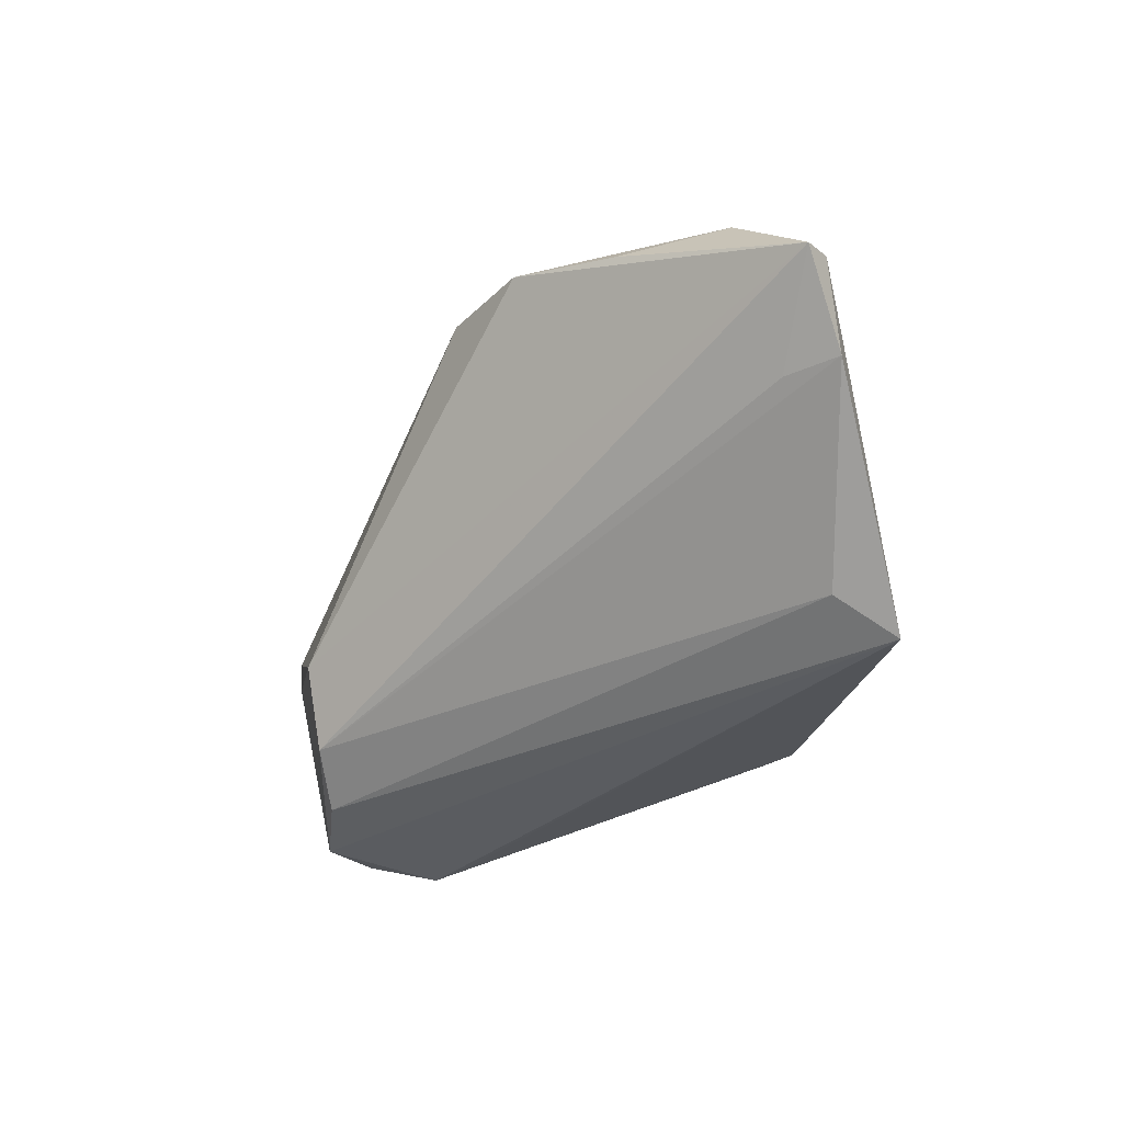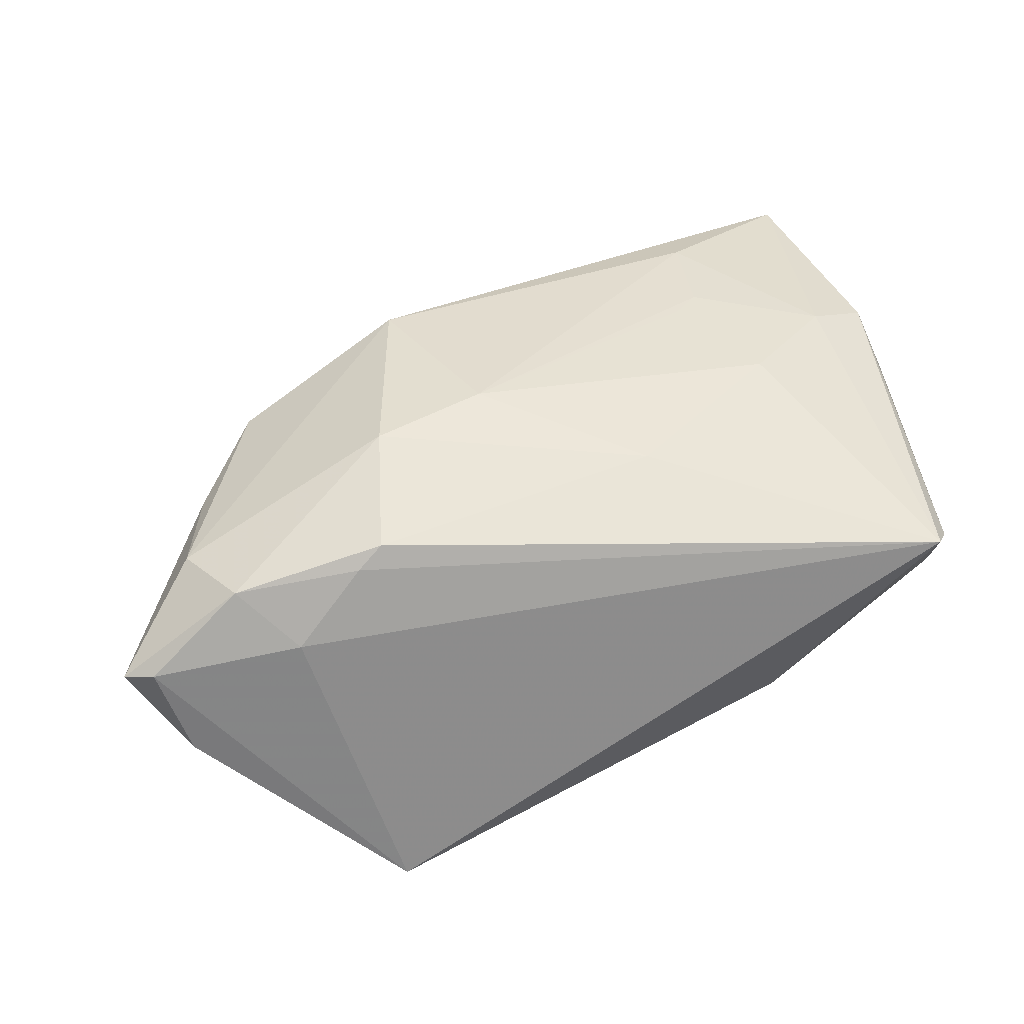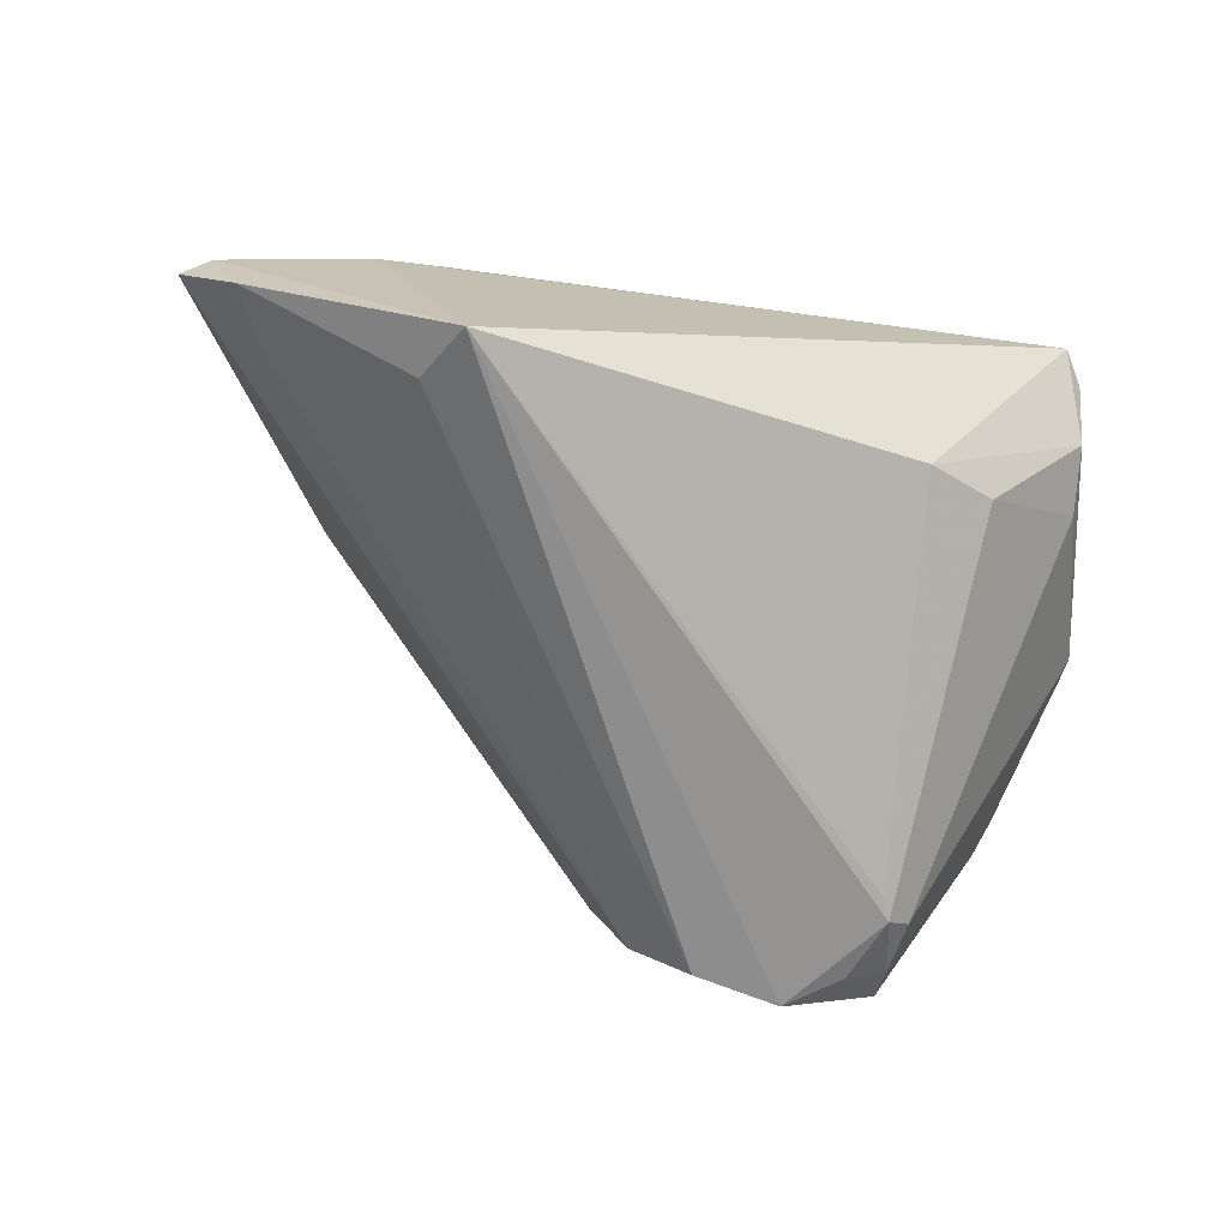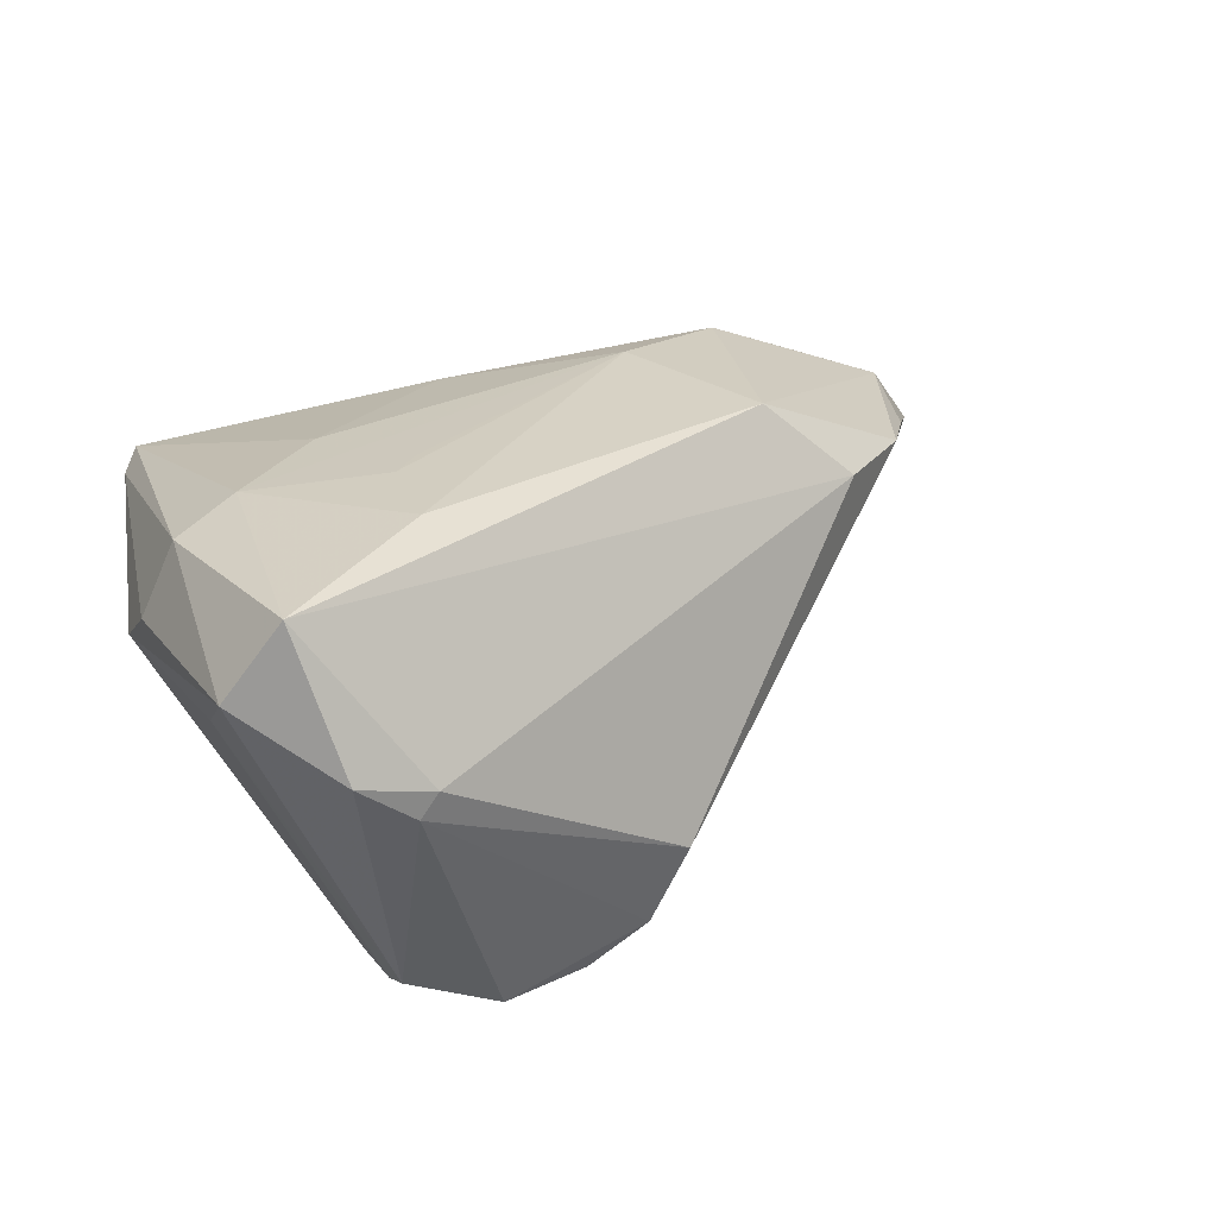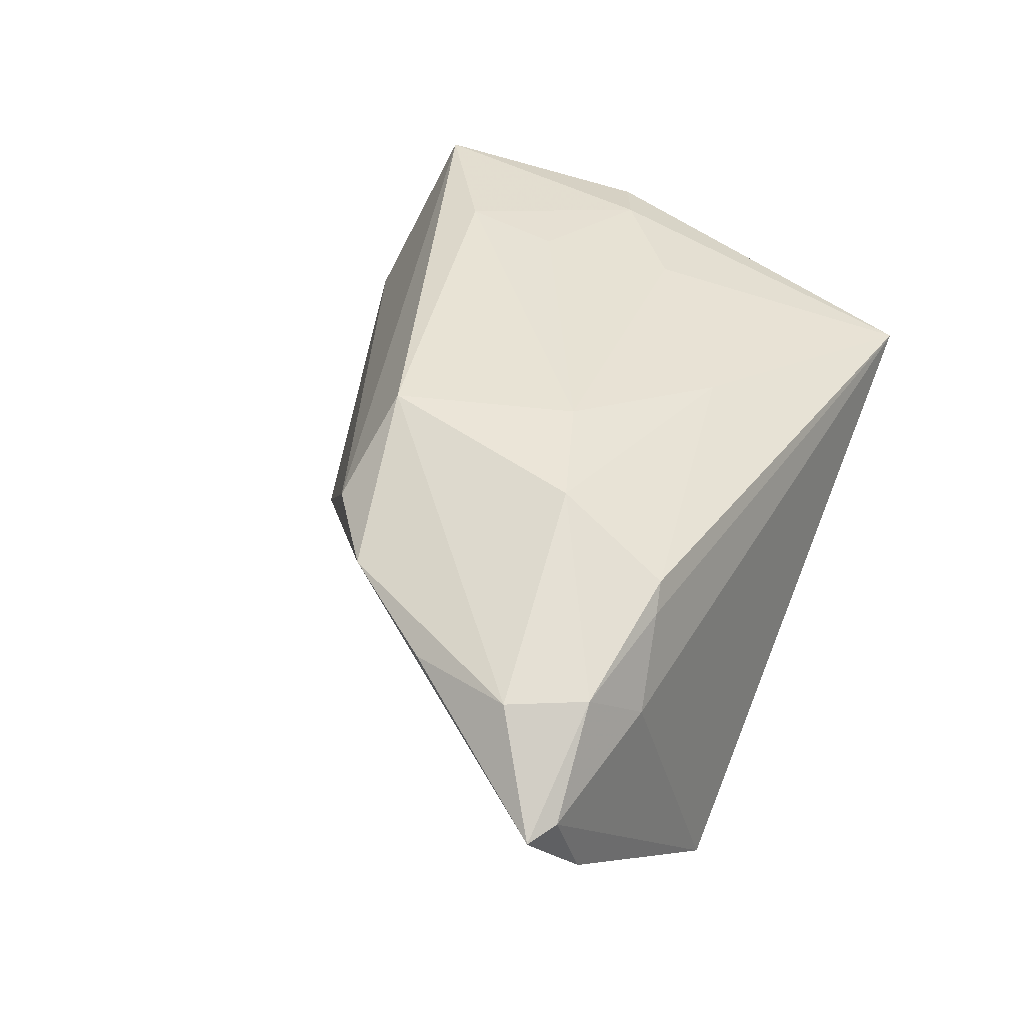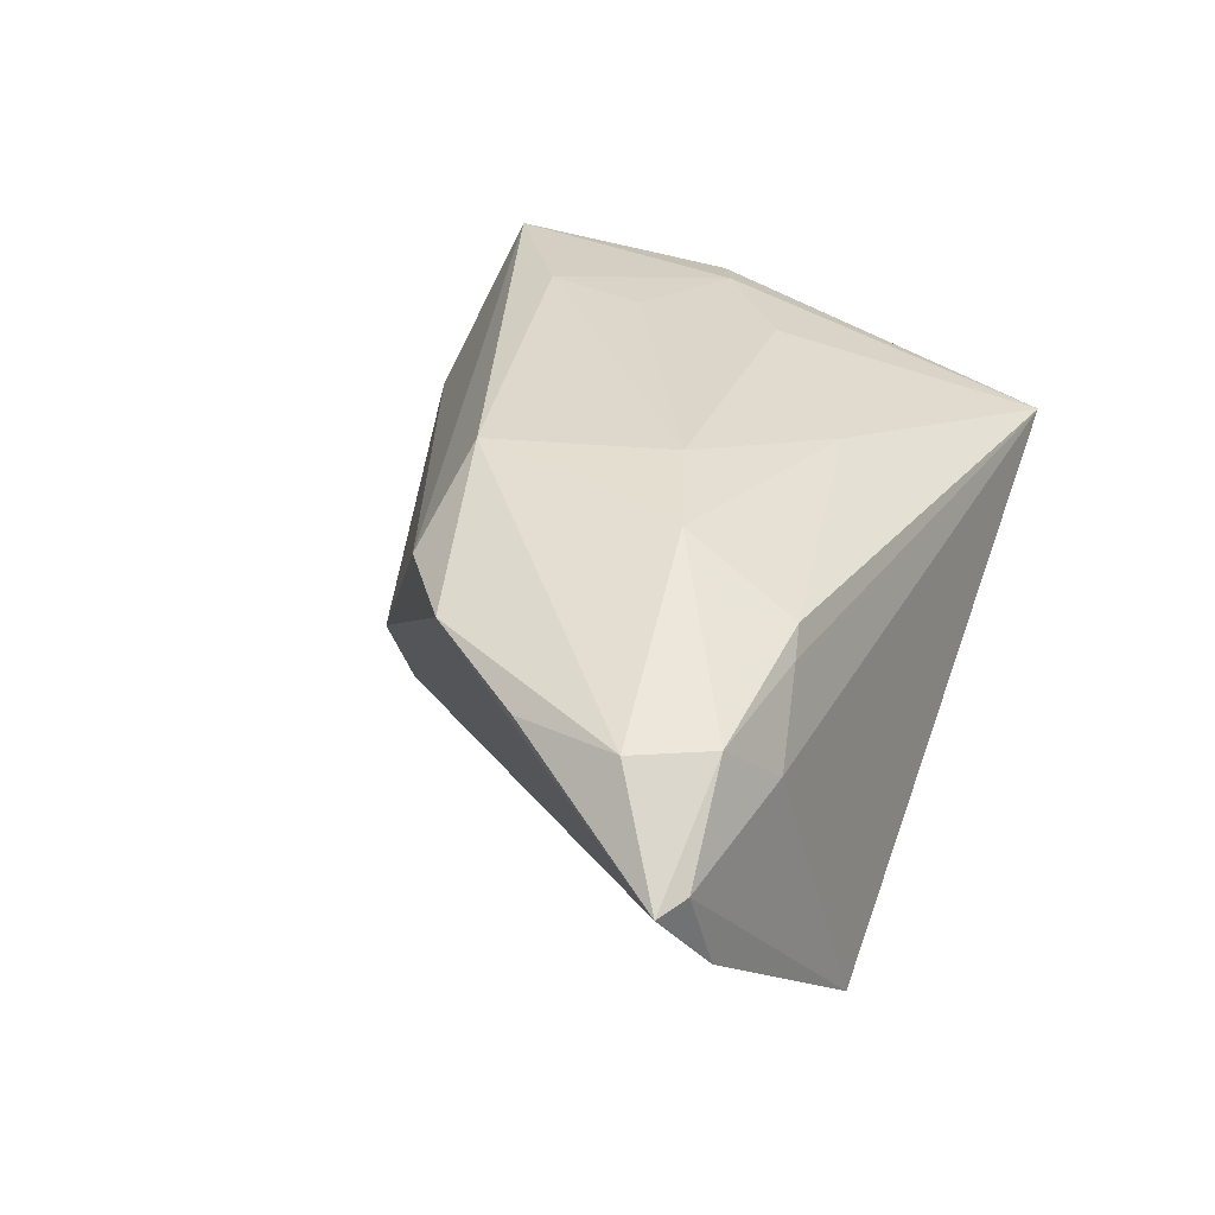
<metadata>
{"format":"obj","ext":"obj","renderer":"f3d","projection":"perspective","resolution":1024,"background":"white","views":[{"elev":-34.1,"azim":92.4,"up":"+Z"},{"elev":32.9,"azim":166.2,"up":"+Z"},{"elev":-66.8,"azim":167.8,"up":"+Z"},{"elev":28.9,"azim":-23.3,"up":"+Z"},{"elev":40.1,"azim":115.7,"up":"+Z"},{"elev":30.8,"azim":113.2,"up":"+Z"}]}
</metadata>
<code>
v -0.02945 -0.01352 -0.02374
v -0.0282 -0.02341 -0.02349
v -0.03234 -0.03392 0.003265
v -0.01014 0.0211 0.01903
v 0.04248 0.02814 -0.006154
v -0.04524 -0.004715 0.01943
v -0.007267 -0.02696 -0.01939
v 0.04586 0.02714 0.003246
v -0.02507 0.02617 -0.01134
v -0.04256 0.02655 0.003685
v 0.01861 0.01535 0.02234
v -0.02556 -0.01745 0.02397
v 0.04891 0.02523 0.00237
v -0.03239 0.02307 -0.008703
v -0.03823 -0.001423 0.02145
v 0.02218 -0.01044 0.01565
v -0.02267 -0.02751 -0.02404
v -0.04873 -0.003995 0.01157
v 0.02056 0.03399 -0.02404
v -0.03042 -0.03383 0.005759
v -0.04169 -0.02848 0.02249
v -0.02439 -0.006633 0.02316
v -0.0433 0.01964 0.001568
v 0.013 -0.007925 0.02404
v 0.03761 0.006993 0.01133
v -0.03274 -0.02754 -0.01872
v 0.02094 0.02754 0.01634
v -0.04728 -0.02644 0.01424
v -0.03821 -0.03399 0.007948
v -0.04653 -0.01922 0.008598
v -0.0213 -0.003693 0.02304
v 0.03647 0.02634 0.01198
v 0.03081 -0.003707 0.015
v -0.003644 -0.02825 -0.01095
v 0.02351 0.02822 0.01403
v -0.03318 -0.01707 -0.02174
v -0.04891 0.00217 0.006753
v 0.04069 0.01863 0.01204
v -0.01348 -0.02613 -0.02356
v -0.02787 0.007654 0.02108
v 0.00643 0.01069 0.02339
v -0.03254 -0.02287 -0.02141
v 0.03932 0.02273 -0.005998
v 0.03031 0.02975 0.006312
v 0.02375 0.02735 -0.02074
v -0.03067 -0.01603 -0.02404
v -0.04221 0.03074 0.009868
v -0.04014 0.03399 0.01128
f 5 45 19
f 7 45 5
f 48 19 9
f 41 12 24
f 34 7 13
f 13 33 34
f 25 33 13
f 16 33 24
f 20 34 16
f 16 34 33
f 44 19 48
f 13 7 43
f 43 5 13
f 7 5 43
f 18 37 28
f 19 46 1
f 1 9 19
f 14 1 46
f 9 1 14
f 48 15 40
f 15 41 40
f 4 27 48
f 48 40 4
f 4 40 41
f 15 12 22
f 12 41 22
f 17 46 19
f 24 12 21
f 21 29 20
f 28 29 21
f 21 16 24
f 20 16 21
f 21 12 15
f 24 33 38
f 33 25 38
f 38 25 13
f 8 5 19
f 19 44 8
f 13 5 8
f 48 27 35
f 35 44 48
f 28 37 30
f 37 42 30
f 6 15 48
f 6 21 15
f 6 18 28
f 28 21 6
f 37 18 47
f 47 6 48
f 18 6 47
f 23 14 46
f 31 41 15
f 15 22 31
f 31 22 41
f 46 42 36
f 36 42 37
f 36 23 46
f 37 23 36
f 20 29 3
f 3 34 20
f 7 34 3
f 3 17 7
f 2 42 46
f 46 17 2
f 39 17 19
f 7 17 39
f 19 45 39
f 39 45 7
f 24 38 11
f 11 41 24
f 27 4 11
f 11 4 41
f 14 23 10
f 10 47 48
f 48 9 10
f 9 14 10
f 37 47 10
f 10 23 37
f 42 2 26
f 26 2 17
f 28 30 26
f 26 30 42
f 26 29 28
f 26 3 29
f 17 3 26
f 27 11 32
f 32 11 38
f 32 35 27
f 32 38 13
f 13 8 32
f 32 8 44
f 44 35 32

</code>
